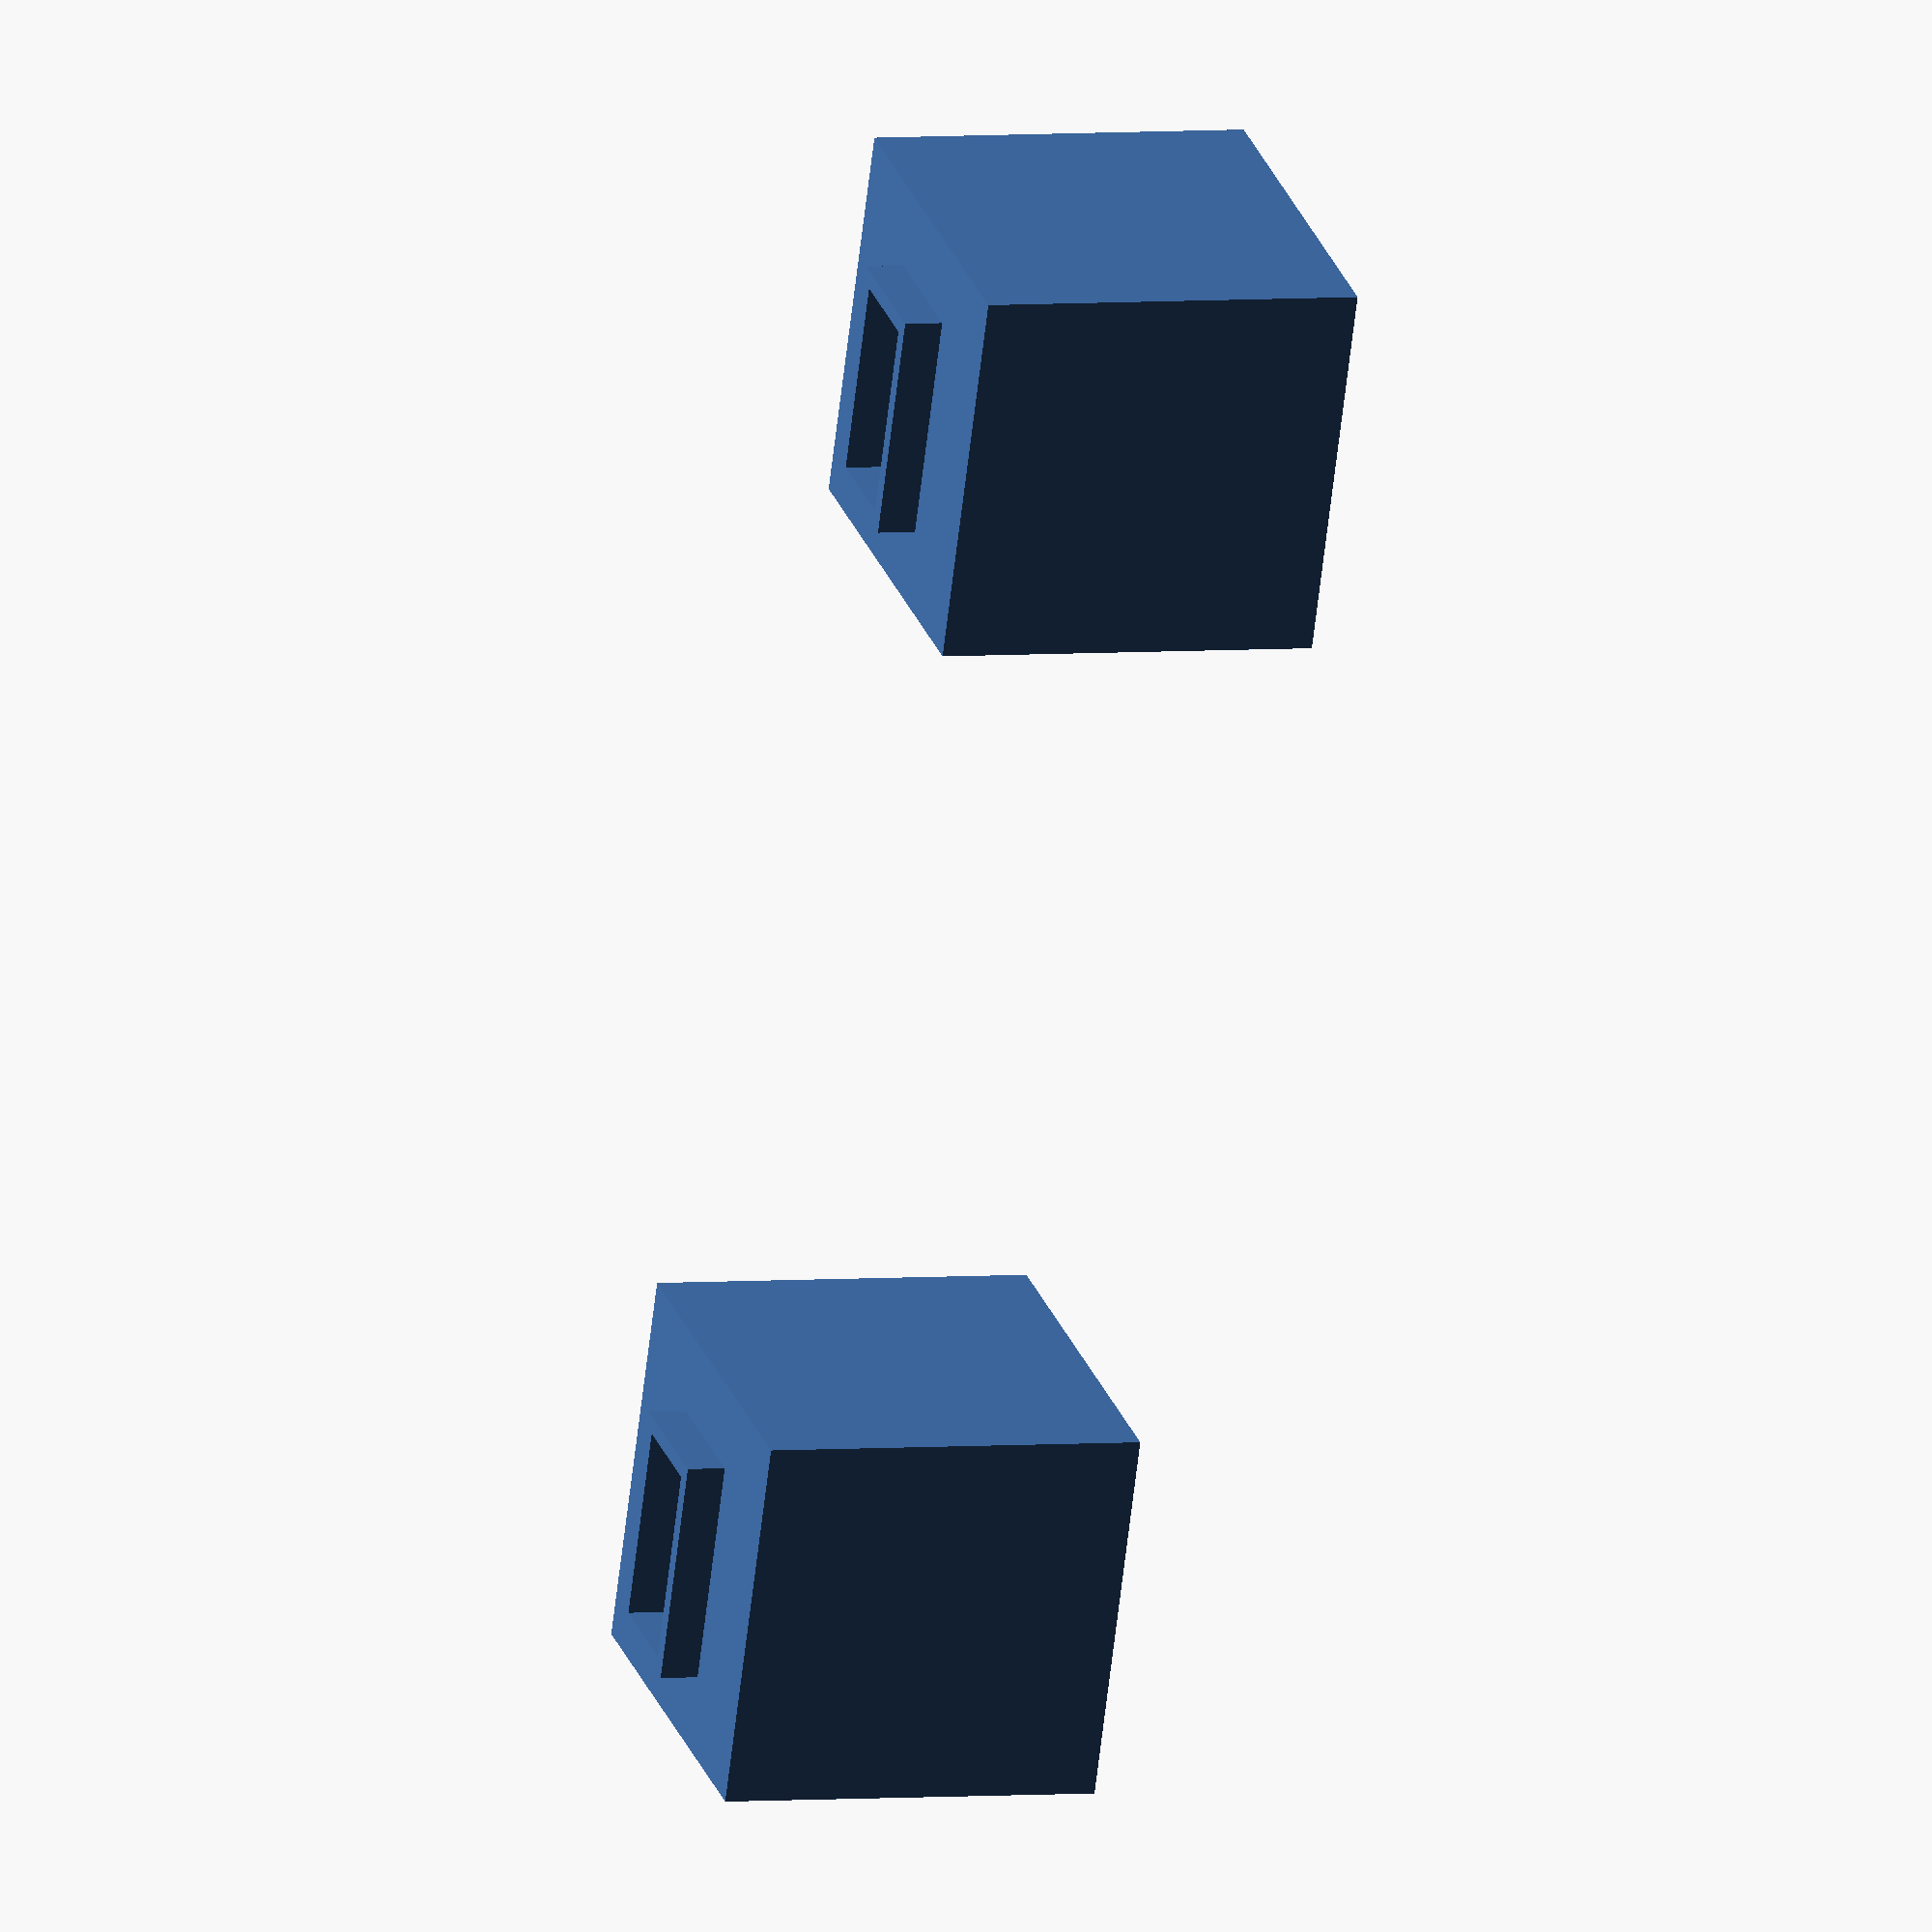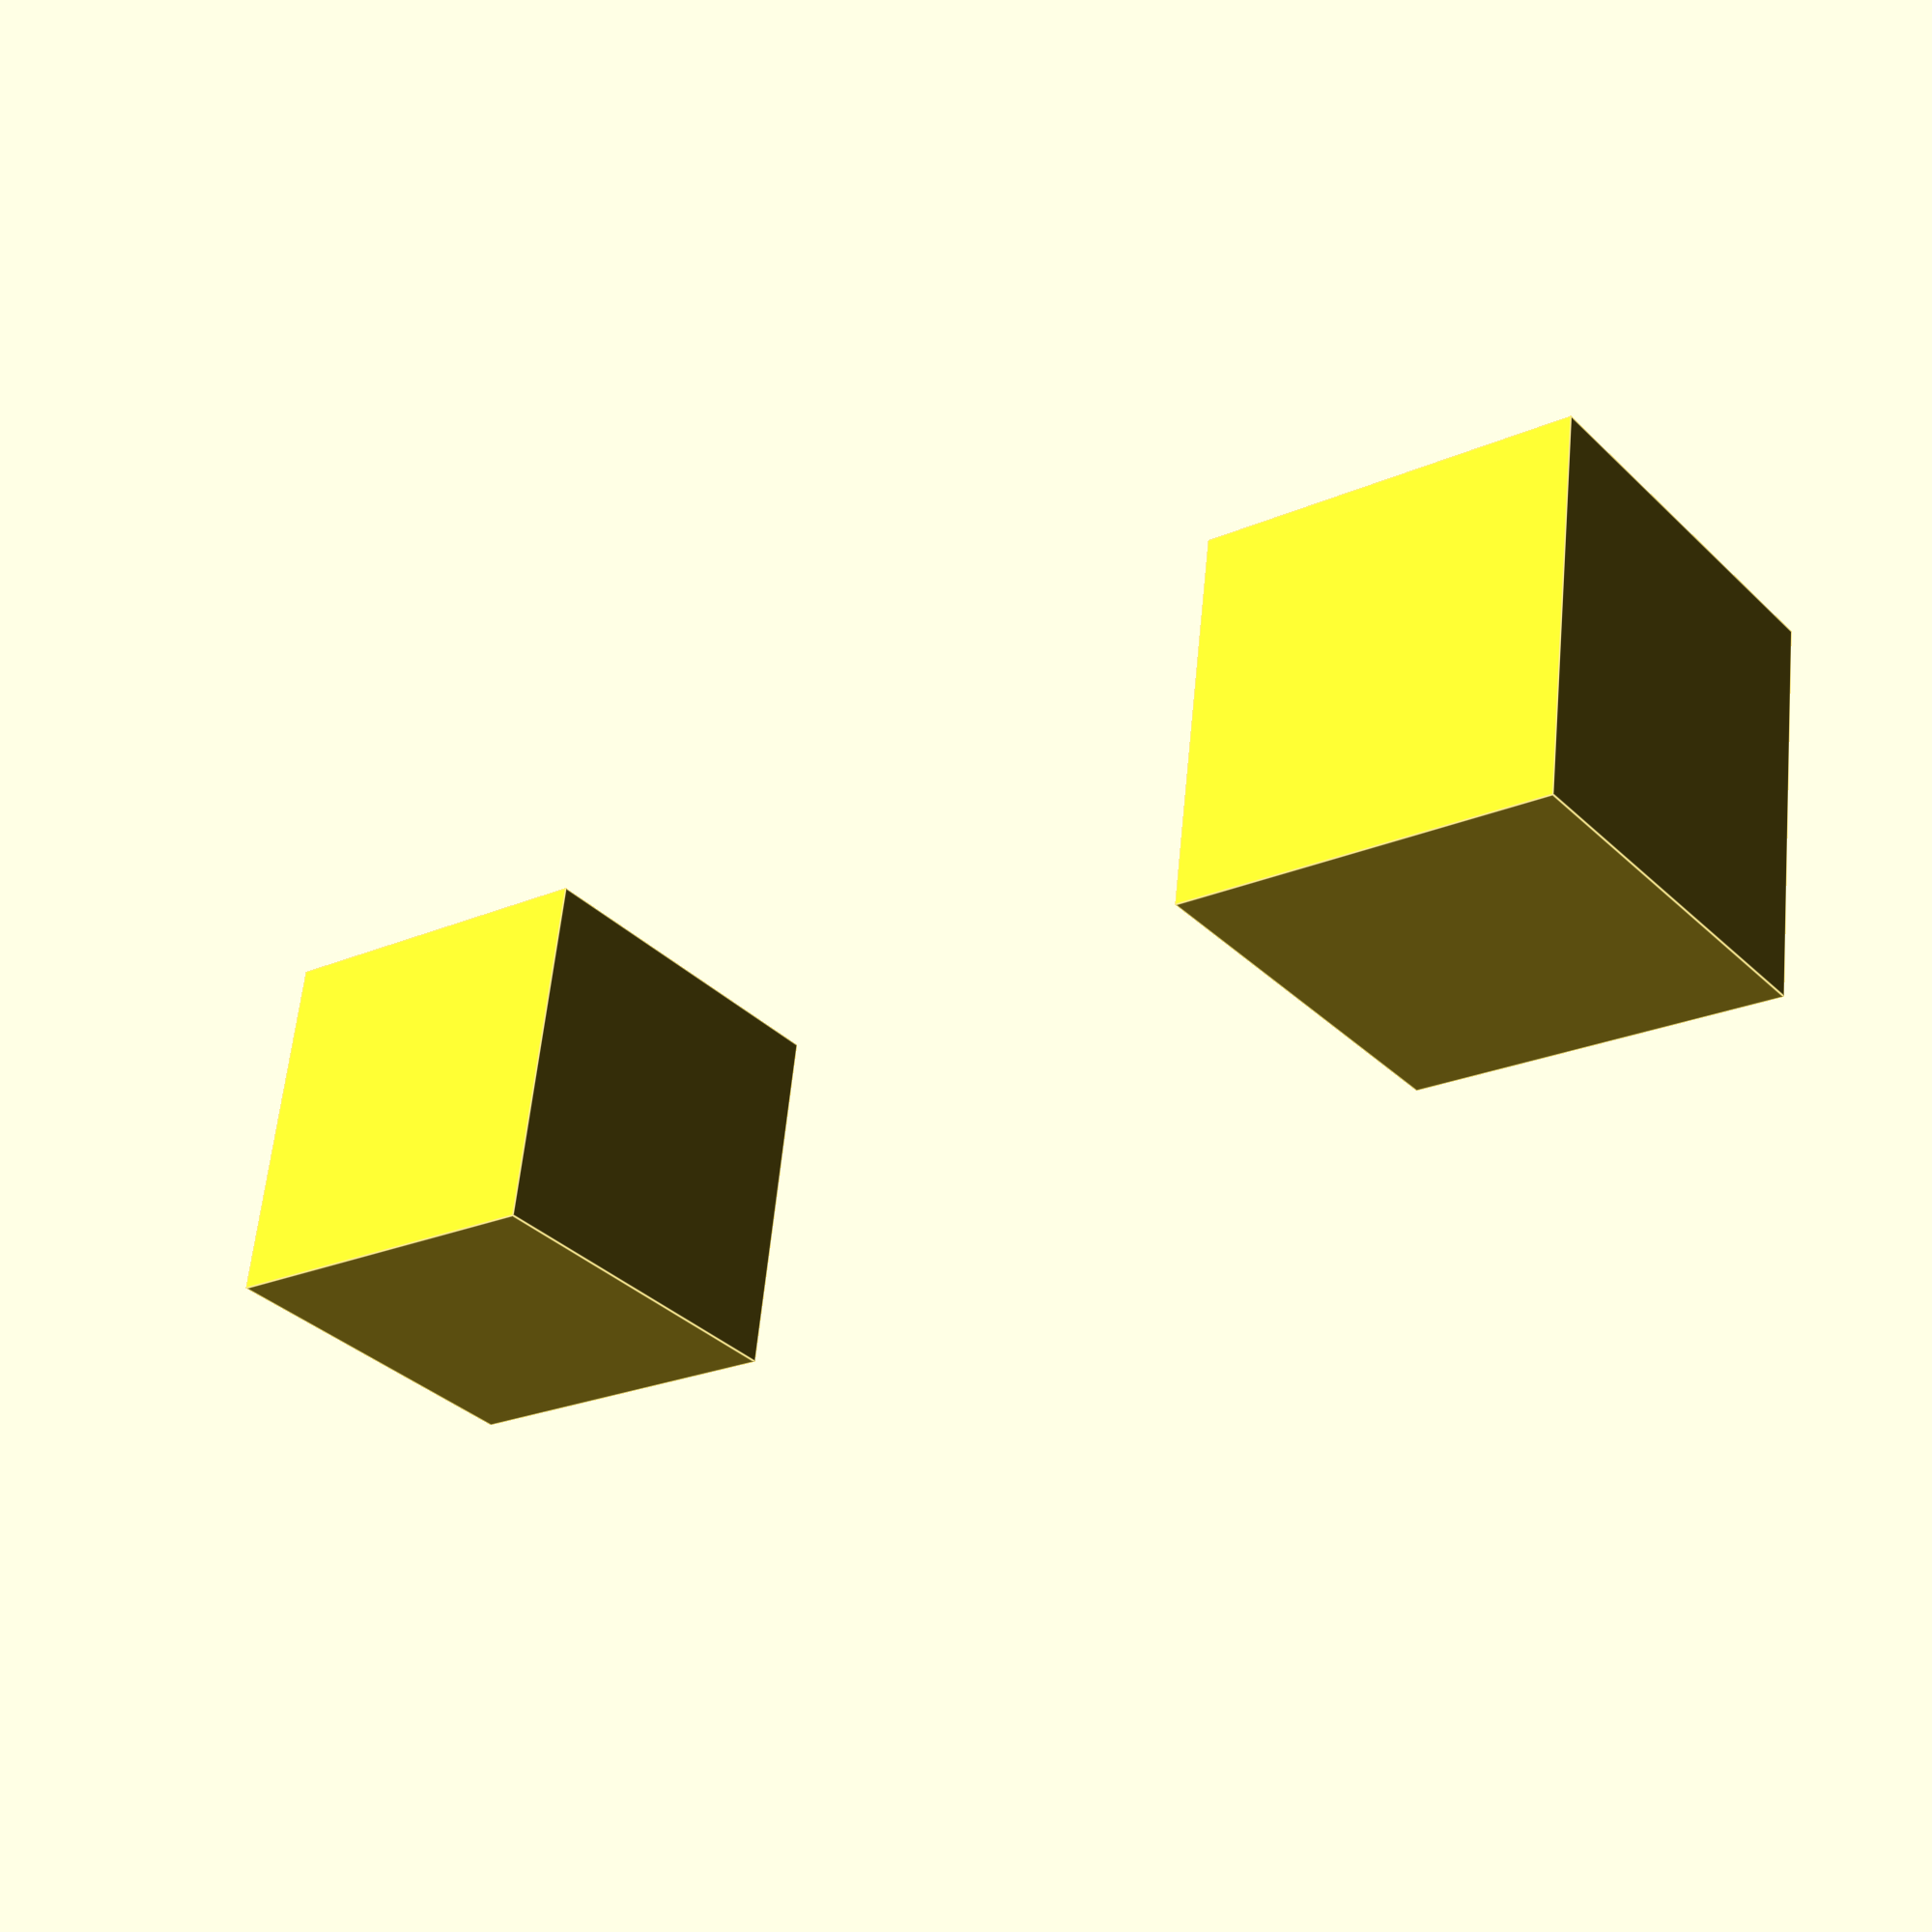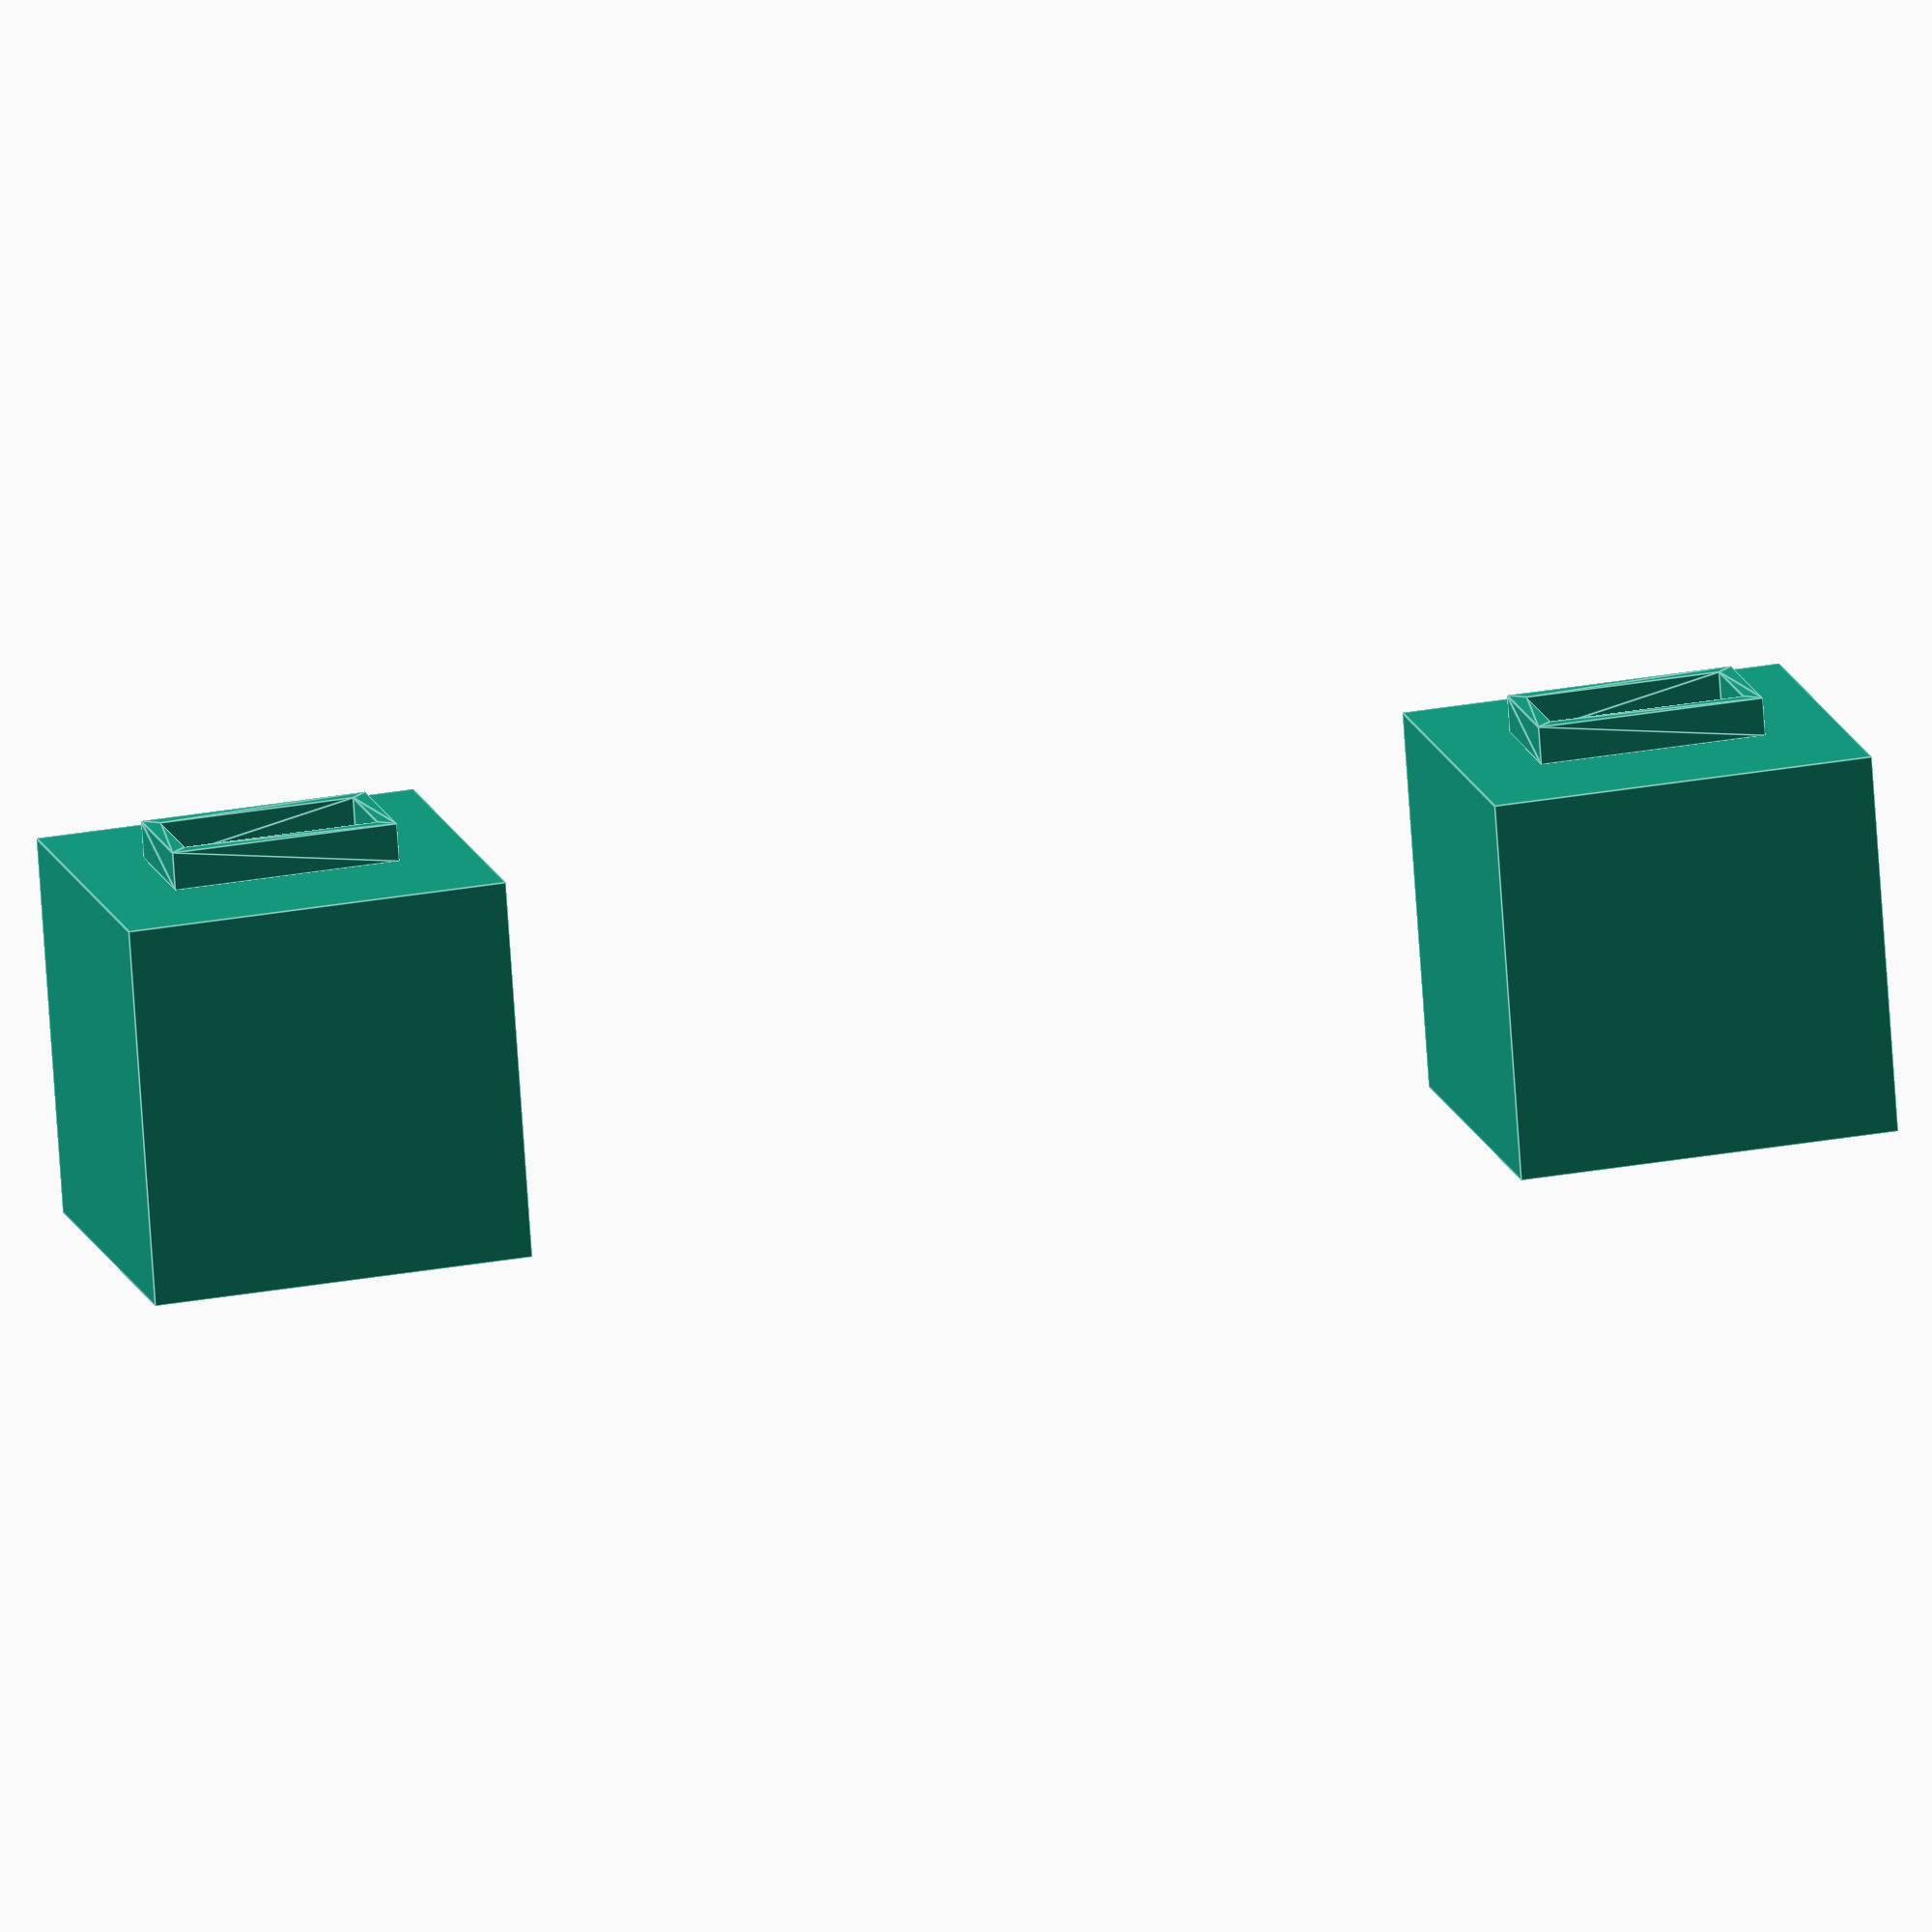
<openscad>
// -*- mode: SCAD ; c-file-style: "ellemtel" ; coding: utf-8 -*-
//
// Rough extruder offest calibration
// Extruder one part
// Just a few simple blocks
//
// © 2017 Roland Sieker <ospalh@gmail.com>
// Licence: CC-BY-SA 4.0



// Change this to fit your actual printer, as well as you know
nozzle_offset_x = 36;
nozzle_offset_y = 0.0;



font_name = "Demos LT";
// font_name = "Palatino";
// font_name = "serif";
// font_name = "bugger, haven’t got this one";
font_name_2 = "Demos X";
font_name_3 = "serif";
some_distance = 40;



// Y
translate([-5, 0, 0])
{
   cube([10,10,10]);
   translate([5, 2, 10])
   {
      linear_extrude(1)
      {
         text("↕", 6, font=font_name_3, halign="center", valgin="center");
      }
   }
}



// X


translate([0, some_distance,0])
{
   translate([0, -5, 0])
   {
      cube([10,10,10]);
      translate([5, 2, 10])
      {
         linear_extrude(1)
         {
            text("↔", 6, font=font_name_3, halign="center", valgin="center");
         }
      }
   }
}

</openscad>
<views>
elev=356.2 azim=21.9 roll=71.6 proj=o view=wireframe
elev=299.2 azim=127.7 roll=185.7 proj=p view=edges
elev=254.7 azim=76.2 roll=176.1 proj=o view=edges
</views>
